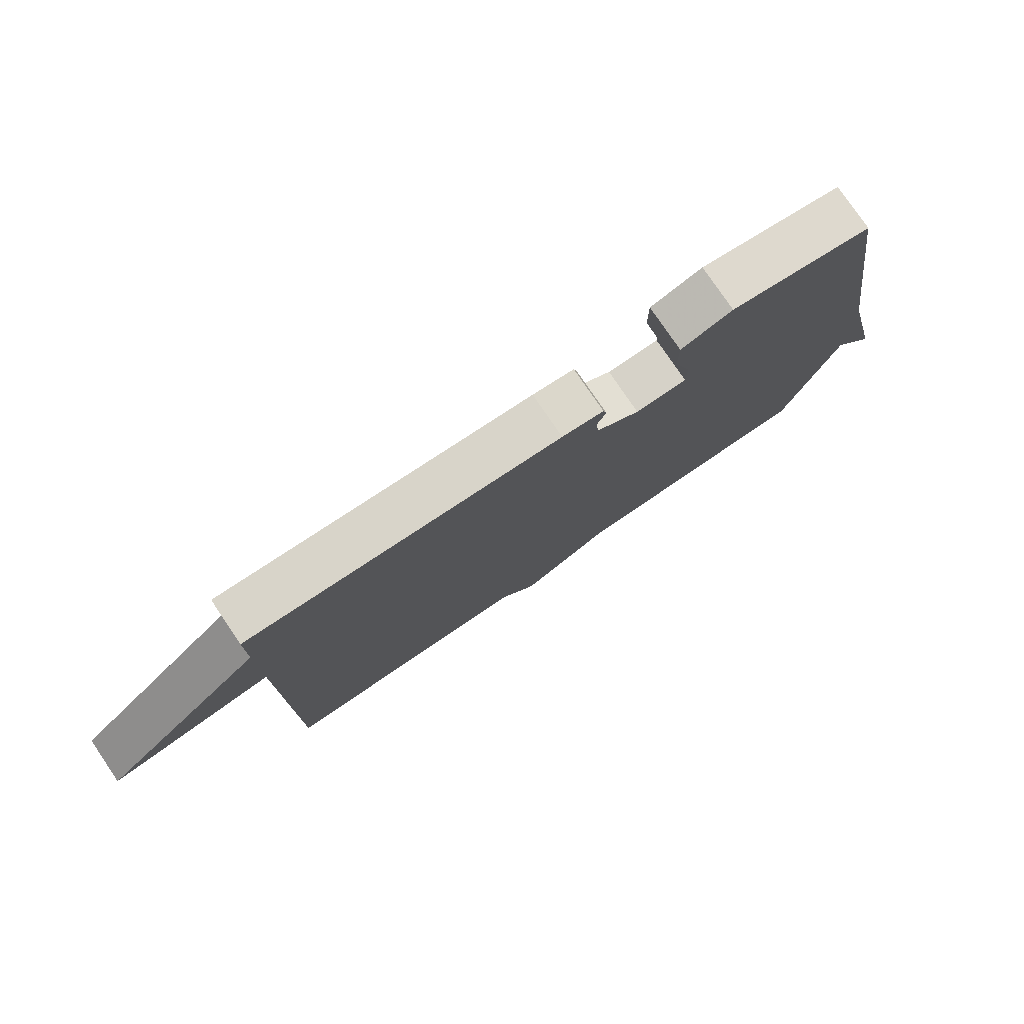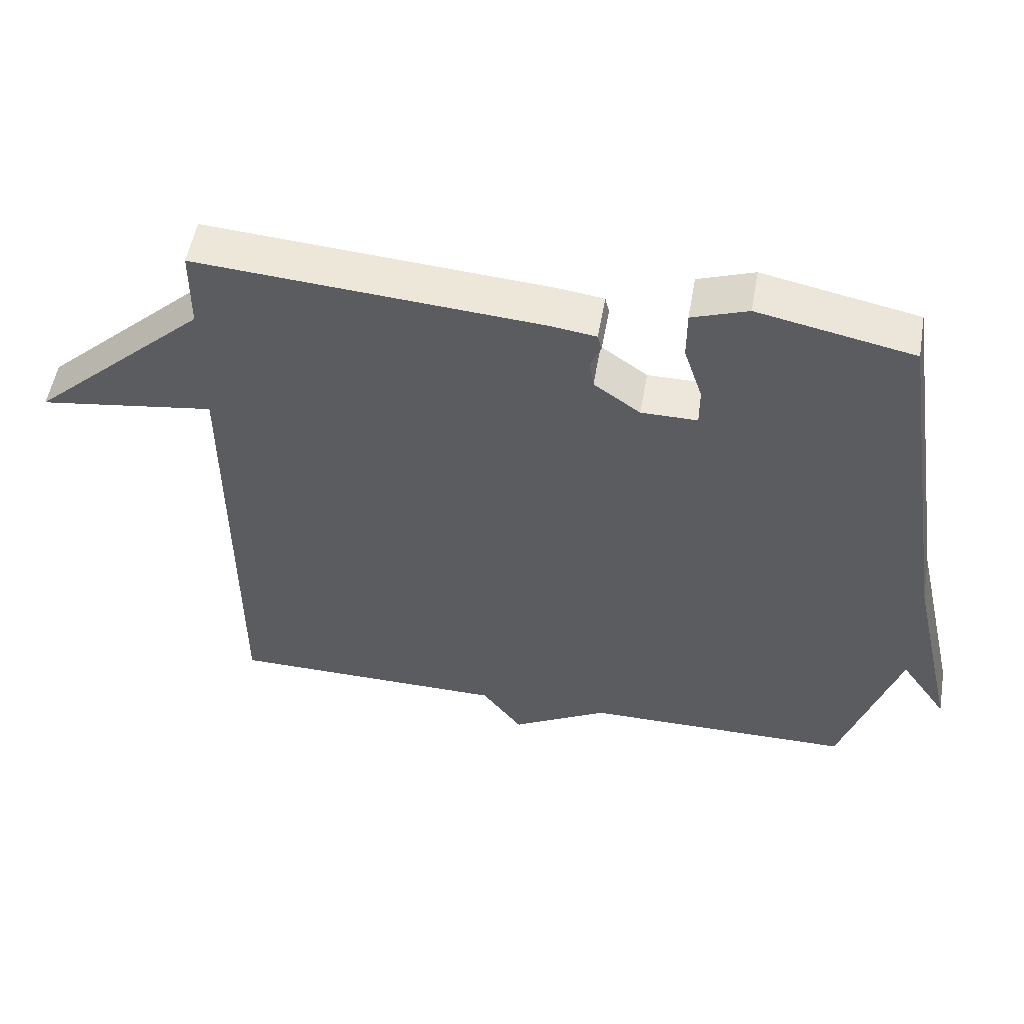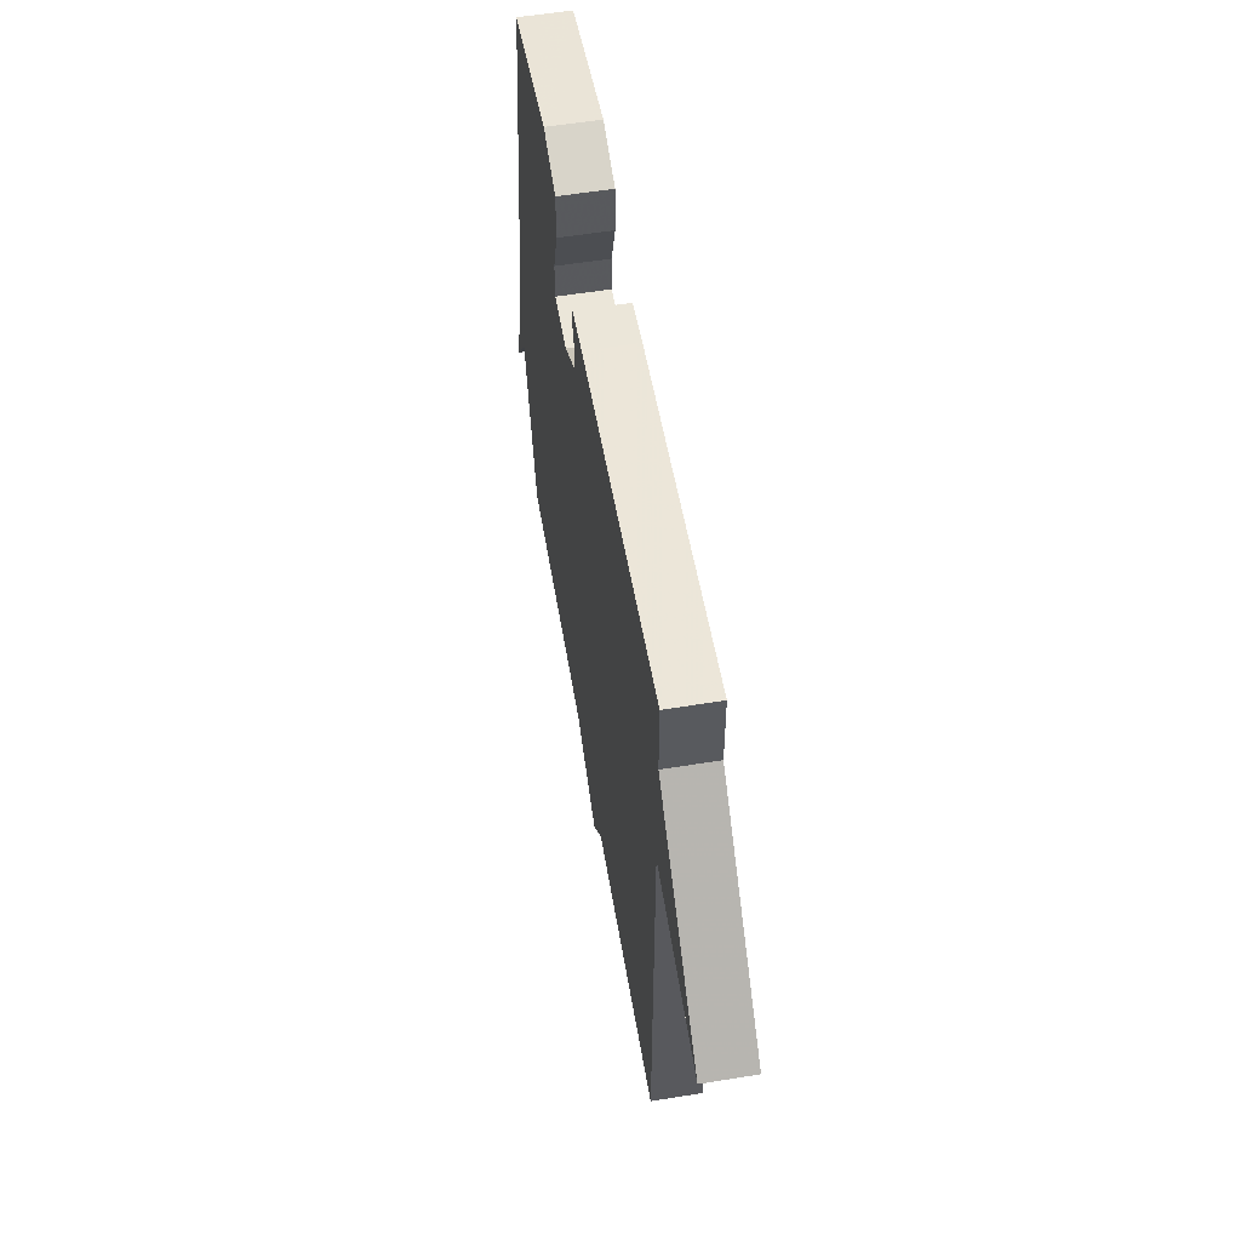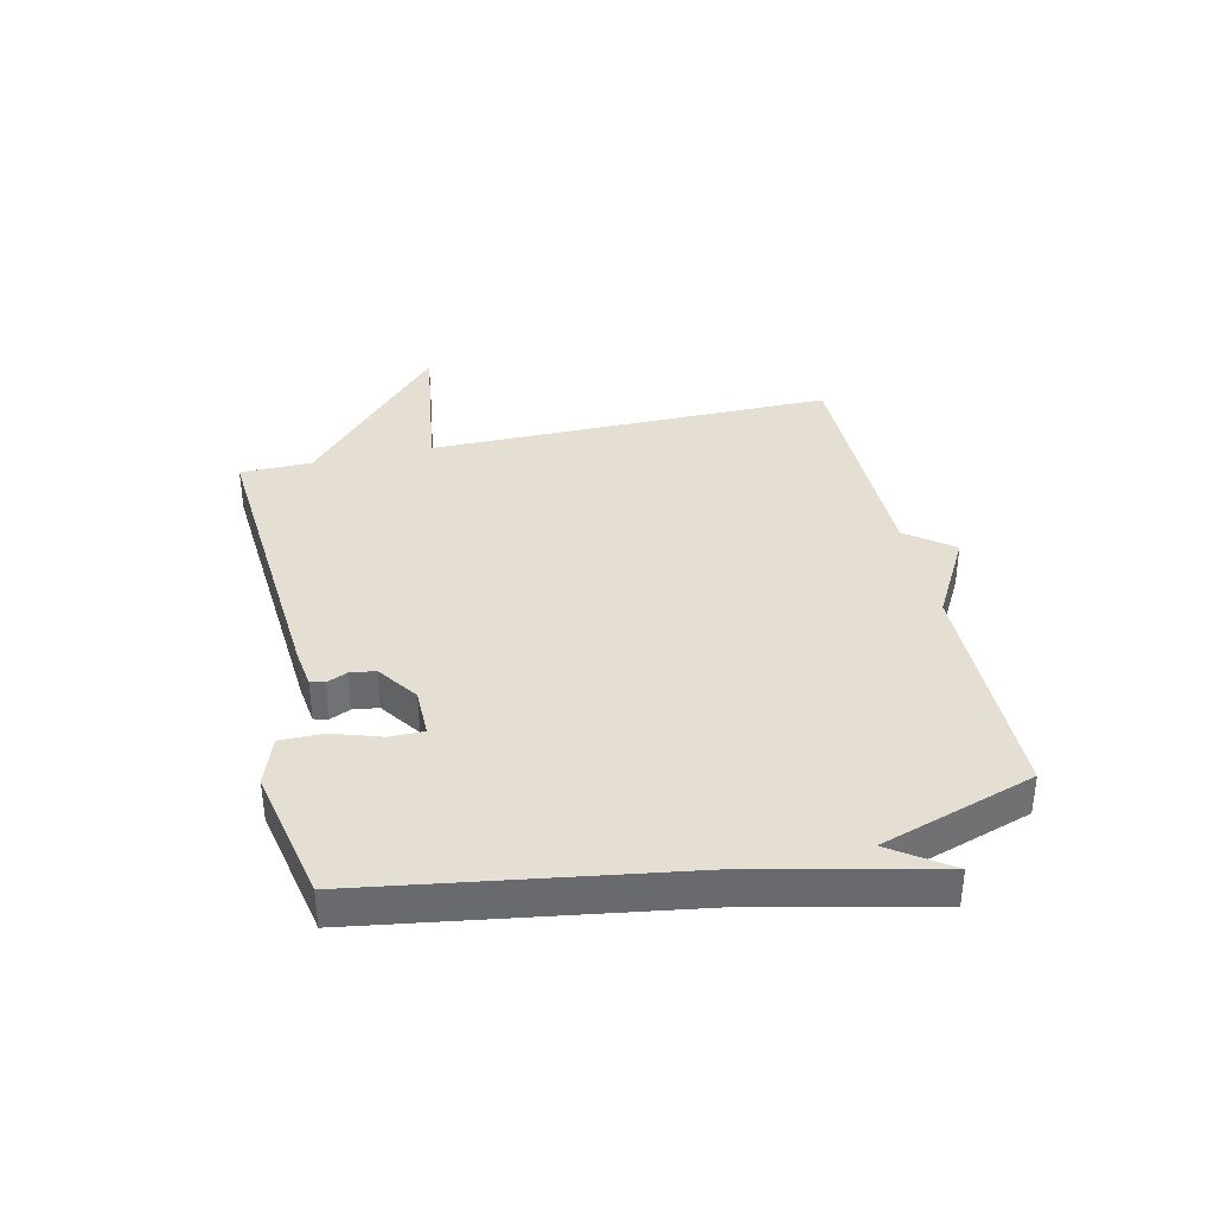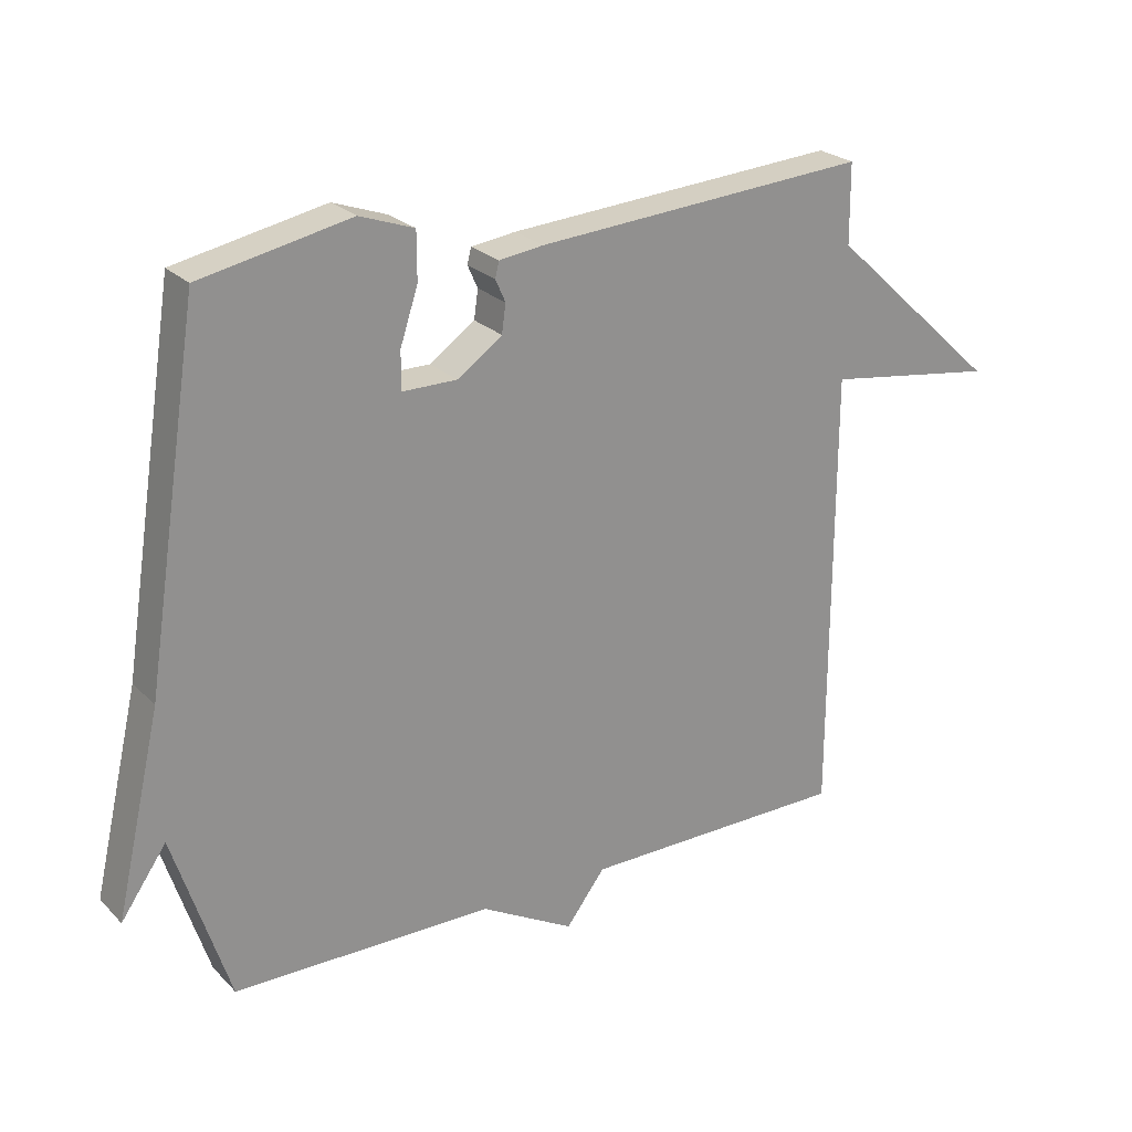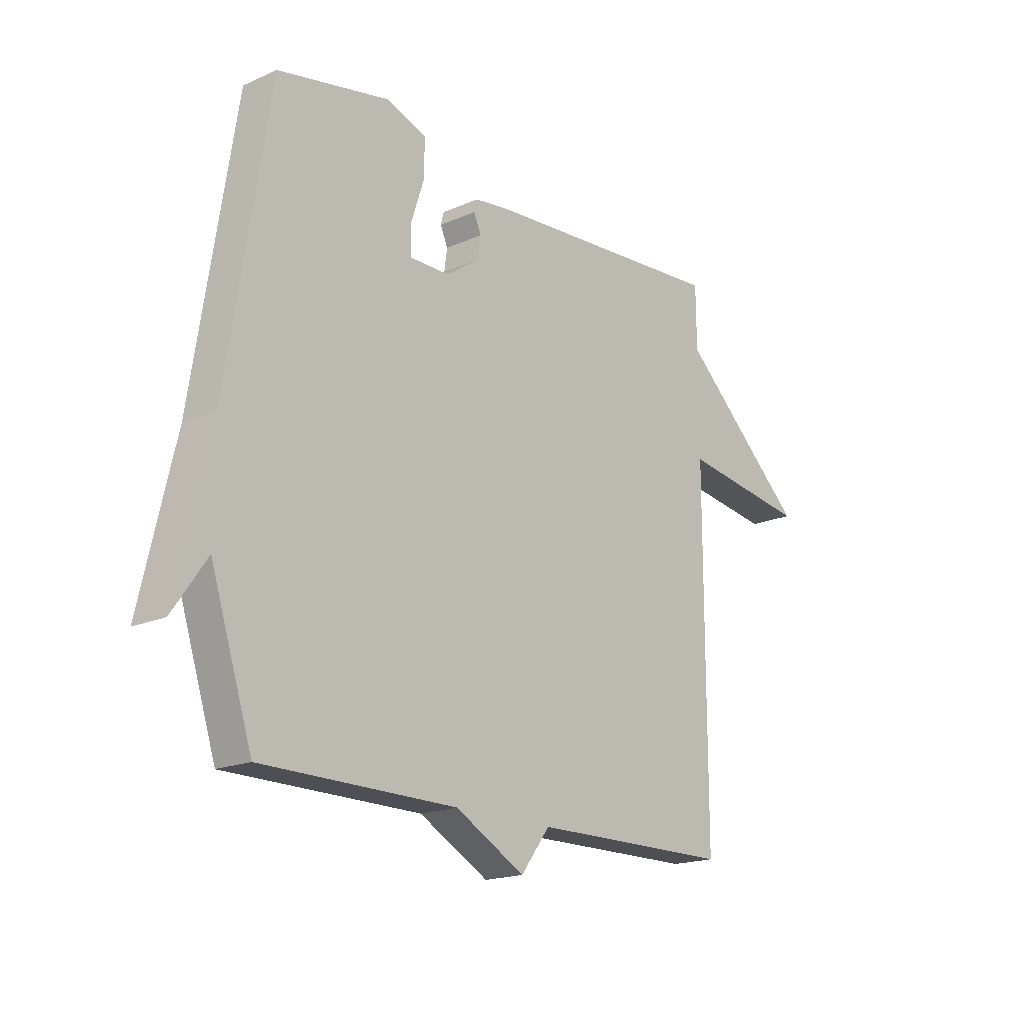
<metadata>
{"format":"obj","ext":"obj","renderer":"f3d","projection":"perspective","resolution":1024,"background":"white","views":[{"elev":78.4,"azim":-34.2,"up":"+Z"},{"elev":53.3,"azim":9.9,"up":"+Z"},{"elev":56.9,"azim":-99.6,"up":"+Z"},{"elev":37.2,"azim":77.1,"up":"+Y"},{"elev":24.4,"azim":147.3,"up":"+Z"},{"elev":-18.1,"azim":130.8,"up":"+Z"}]}
</metadata>
<code>
v 0.5 0.07 0.5
v 0.584 0.07 -0.04
v 0.653 0.07 -0.339
v 0.584 0.07 -0.24
v 0.5 0.07 -0.5
v 0.106 0.07 -0.503
v -0.035 0.07 -0.581
v -0.094 0.07 -0.503
v -0.5 0.07 -0.5
v -0.501 0.07 0.18
v -0.759 0.07 0.142
v -0.501 0.07 0.38
v -0.5 0.07 0.5
v 0.004 0.07 0.464
v 0.071 0.07 0.455
v 0.077 0.07 0.431
v 0.062 0.07 0.397
v 0.068 0.07 0.354
v 0.136 0.07 0.306
v 0.218 0.07 0.306
v 0.218 0.07 0.363
v 0.191 0.07 0.445
v 0.191 0.07 0.517
v 0.273 0.07 0.546
v 0.5 0 0.5
v 0.584 0 -0.04
v 0.653 0 -0.339
v 0.584 0 -0.24
v 0.5 0 -0.5
v 0.106 0 -0.503
v -0.035 0 -0.581
v -0.094 0 -0.503
v -0.5 0 -0.5
v -0.501 0 0.18
v -0.759 0 0.142
v -0.501 0 0.38
v -0.5 0 0.5
v 0.004 0 0.464
v 0.071 0 0.455
v 0.077 0 0.431
v 0.062 0 0.397
v 0.068 0 0.354
v 0.136 0 0.306
v 0.218 0 0.306
v 0.218 0 0.363
v 0.191 0 0.445
v 0.191 0 0.517
v 0.273 0 0.546
f 24 1 2
f 23 24 2
f 22 23 2
f 21 22 2
f 2 3 4
f 21 2 4
f 20 21 4
f 4 5 6
f 20 4 6
f 19 20 6
f 6 7 8
f 19 6 8
f 18 19 8
f 8 9 10
f 18 8 10
f 17 18 10
f 16 17 10
f 15 16 10
f 14 15 10
f 13 14 10
f 12 13 10
f 10 11 12
f 26 25 48
f 26 48 47
f 26 47 46
f 26 46 45
f 28 27 26
f 28 26 45
f 28 45 44
f 30 29 28
f 30 28 44
f 30 44 43
f 32 31 30
f 32 30 43
f 32 43 42
f 34 33 32
f 34 32 42
f 34 42 41
f 34 41 40
f 34 40 39
f 34 39 38
f 34 38 37
f 34 37 36
f 36 35 34
f 1 25 26 2
f 2 26 27 3
f 3 27 28 4
f 4 28 29 5
f 5 29 30 6
f 6 30 31 7
f 7 31 32 8
f 8 32 33 9
f 9 33 34 10
f 10 34 35 11
f 11 35 36 12
f 12 36 37 13
f 13 37 38 14
f 14 38 39 15
f 15 39 40 16
f 16 40 41 17
f 17 41 42 18
f 18 42 43 19
f 19 43 44 20
f 20 44 45 21
f 21 45 46 22
f 22 46 47 23
f 23 47 48 24
f 24 48 25 1

</code>
